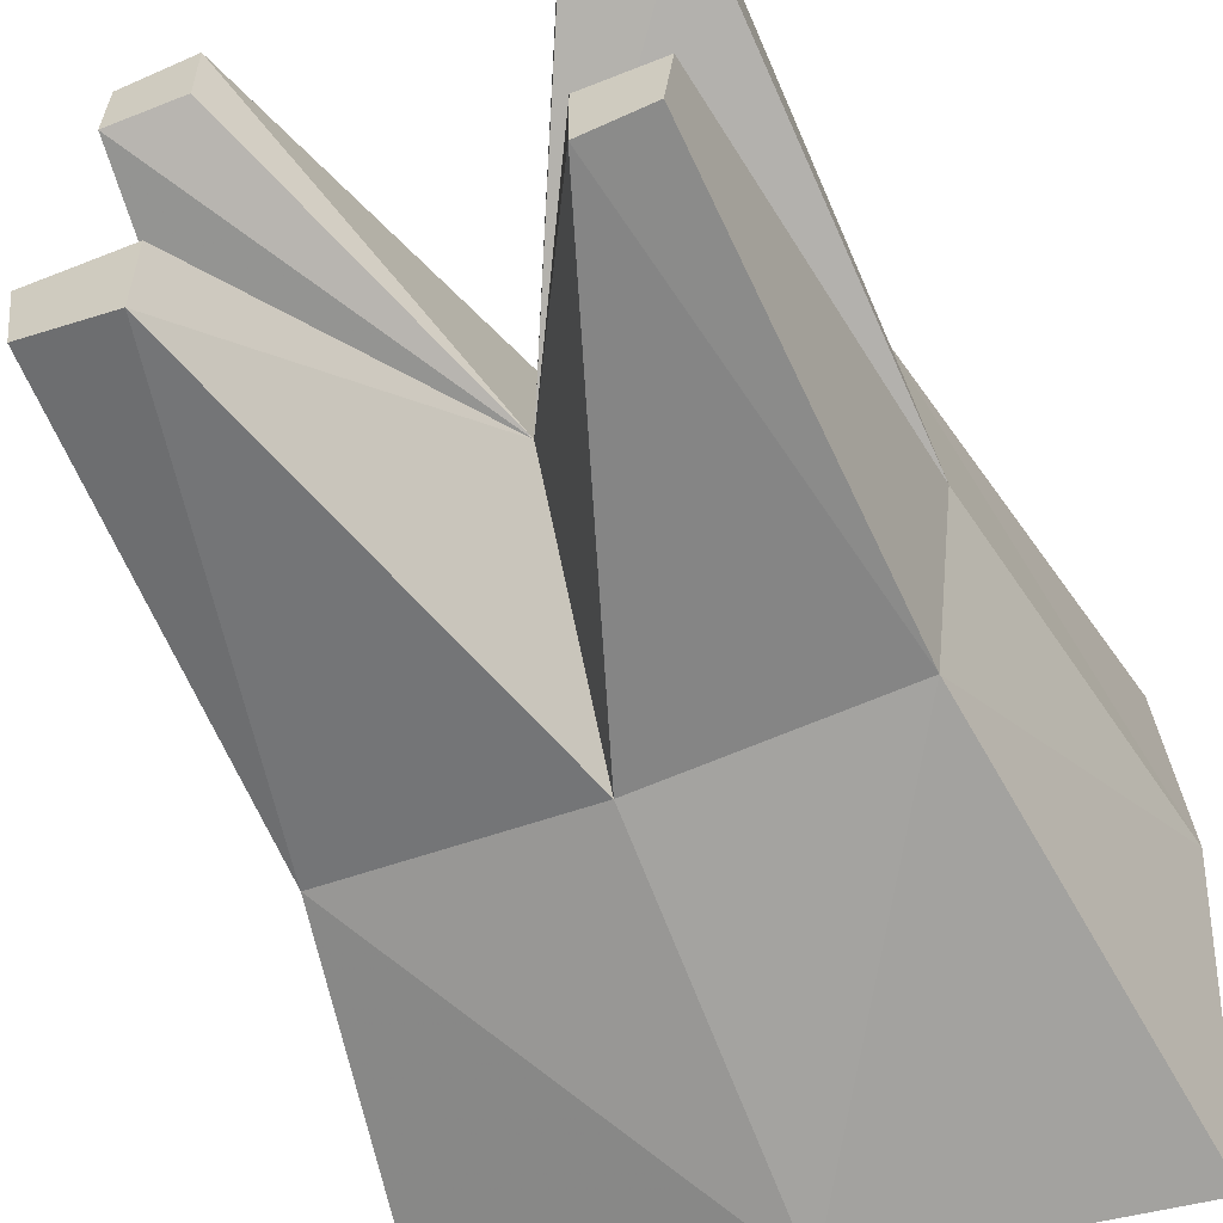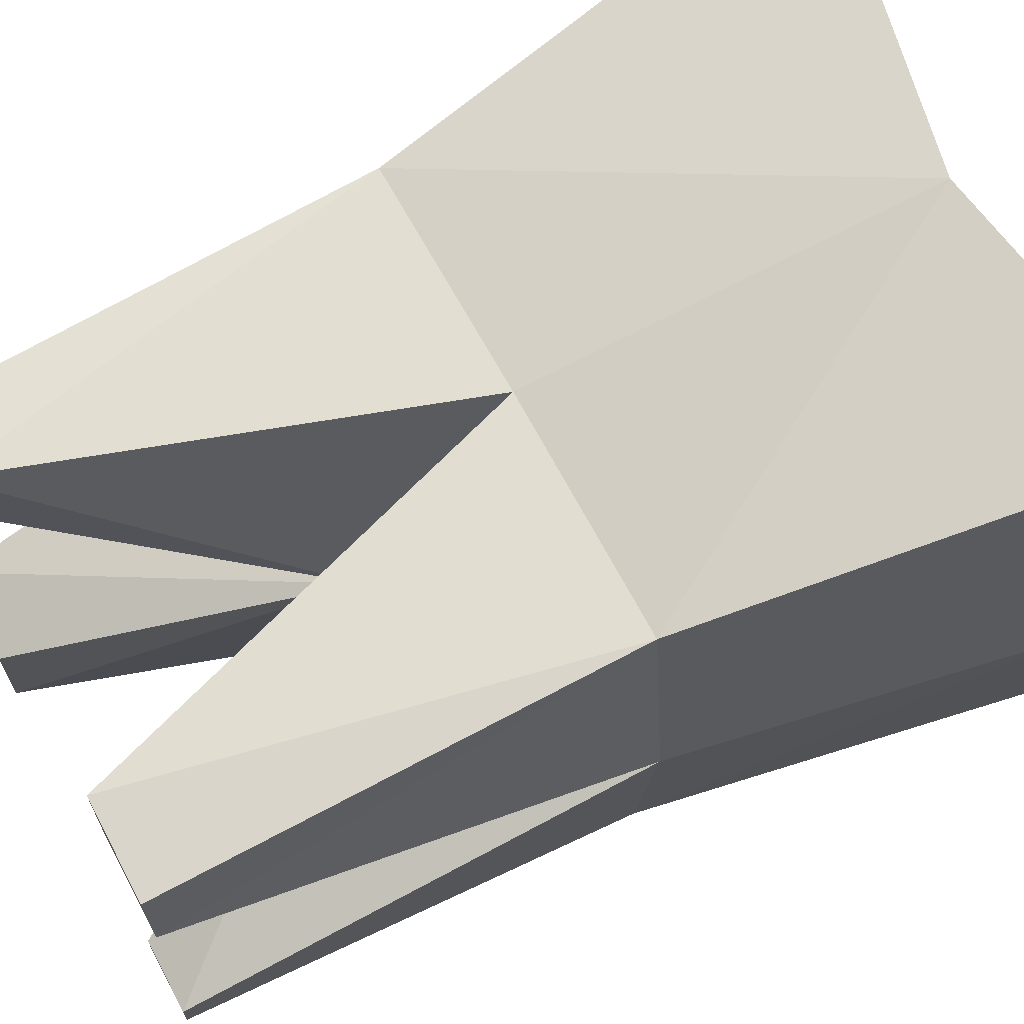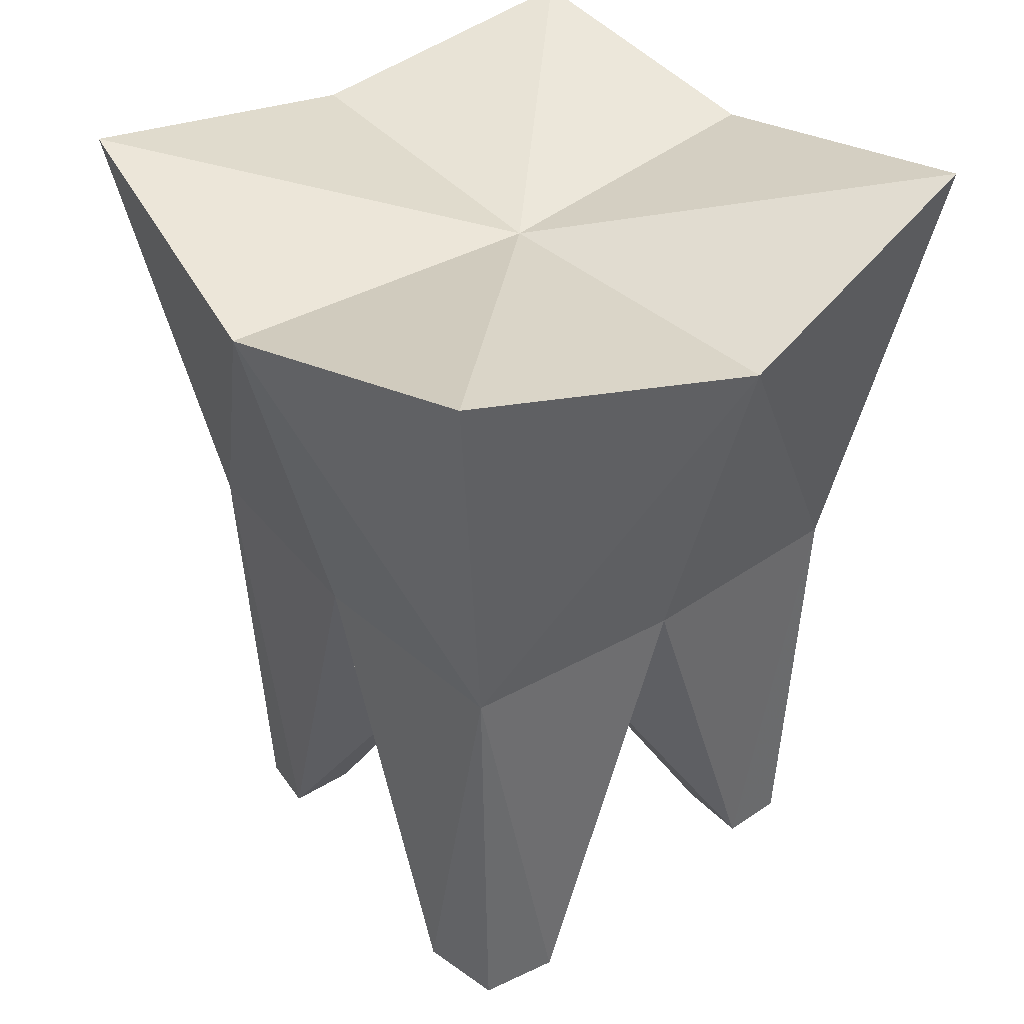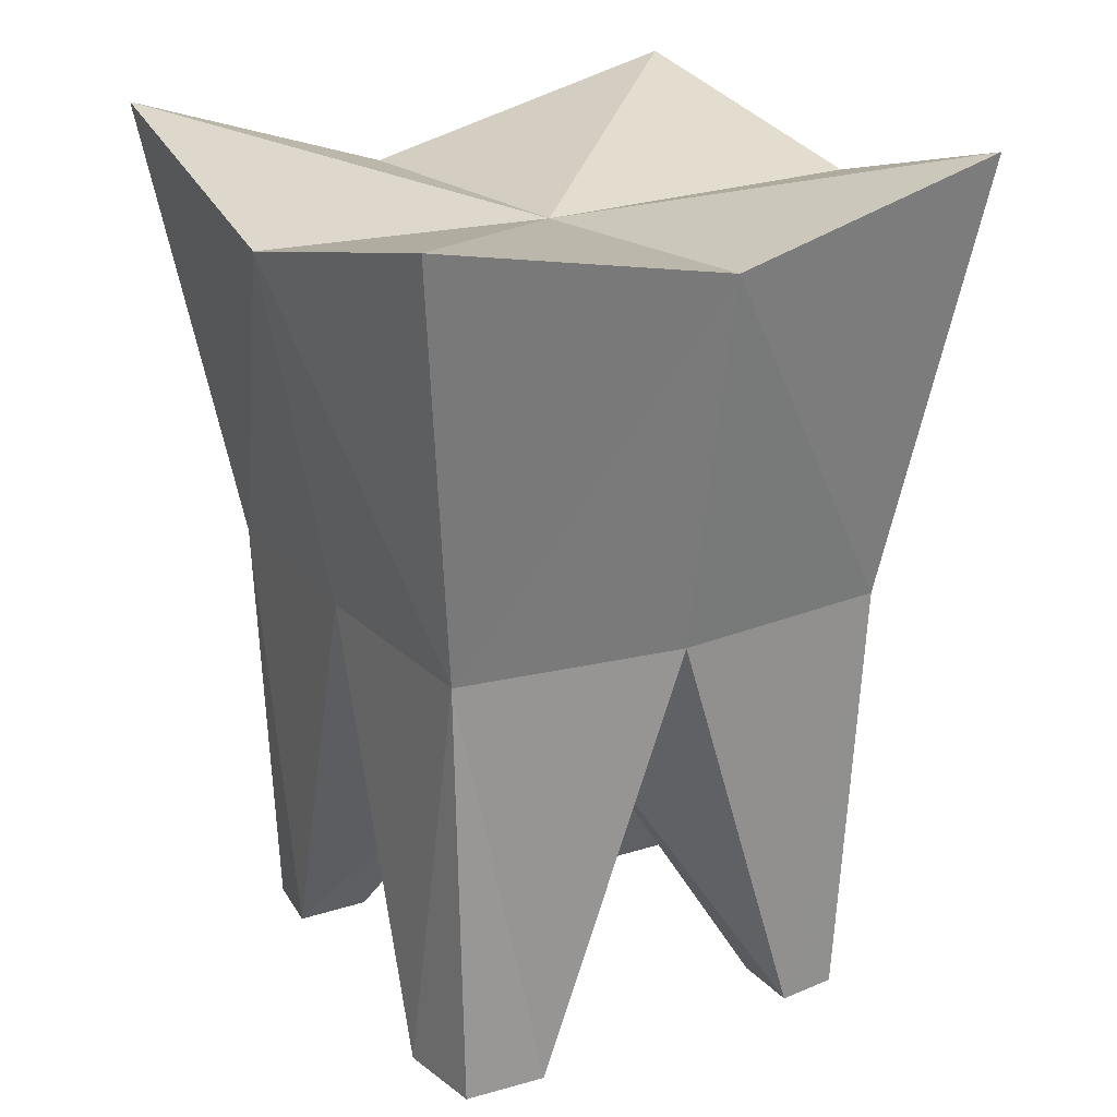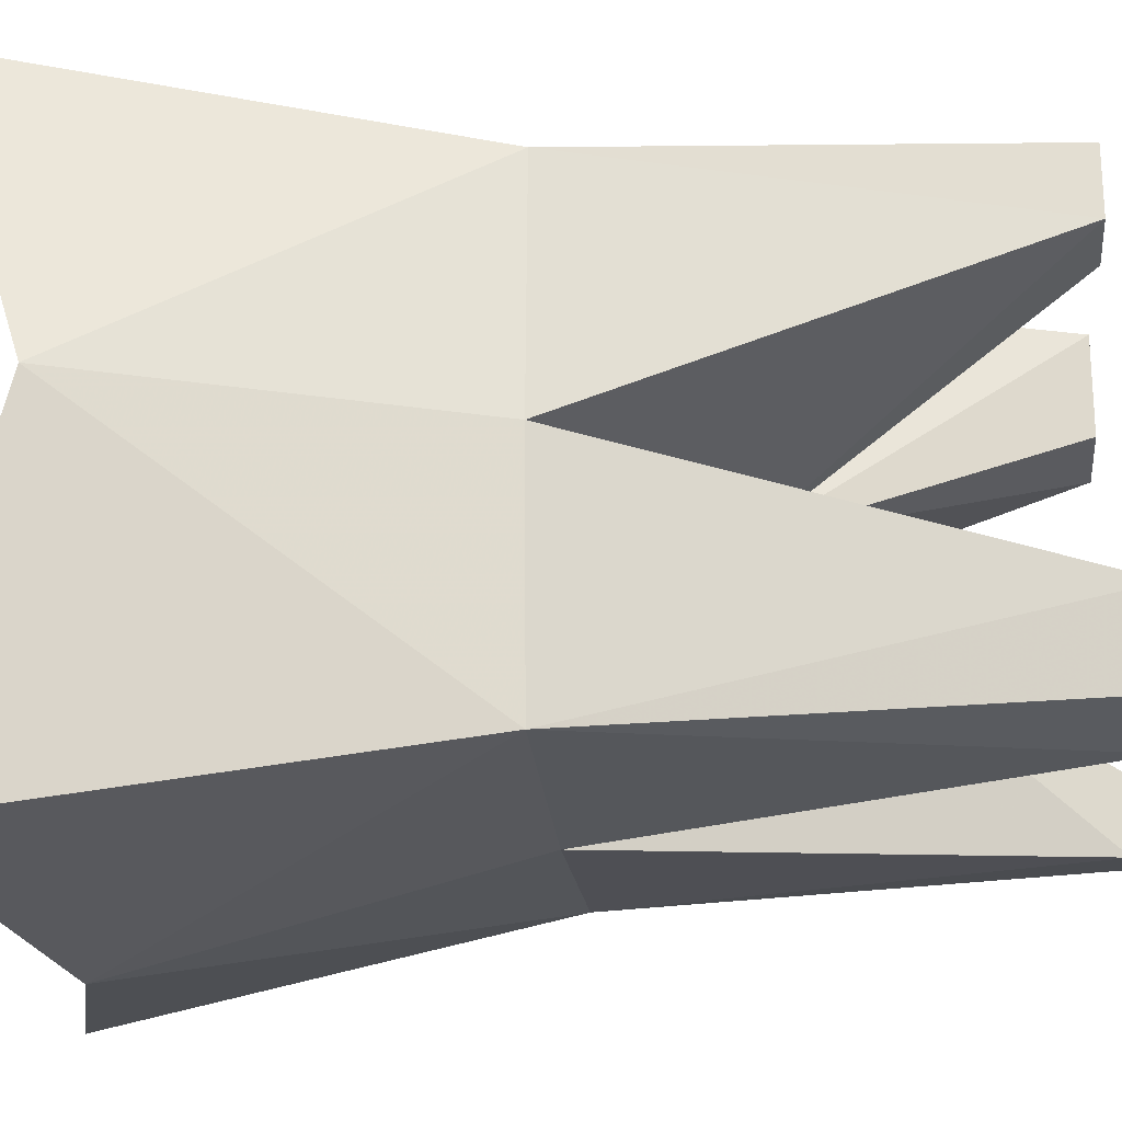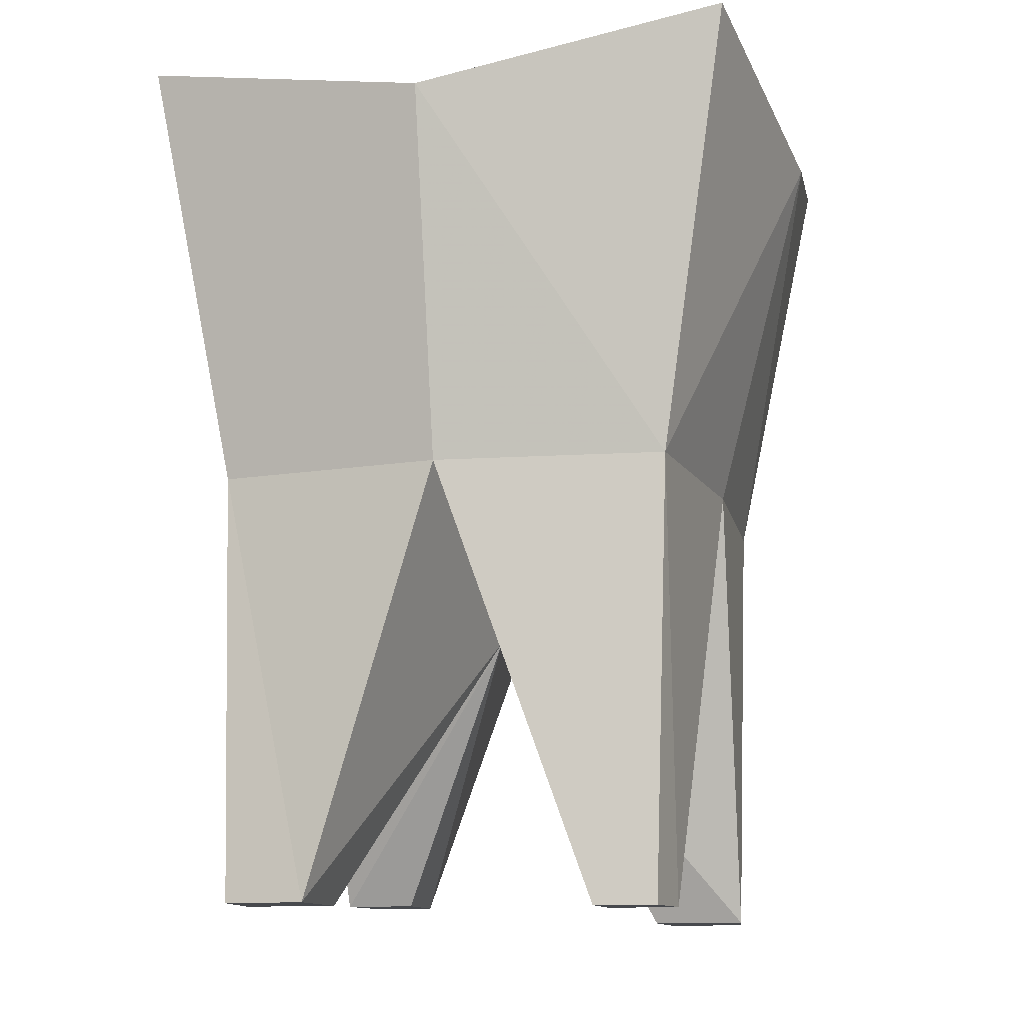
<metadata>
{"format":"obj","ext":"obj","renderer":"f3d","projection":"perspective","resolution":1024,"background":"white","views":[{"elev":-58.1,"azim":22.5,"up":"+Z"},{"elev":67.5,"azim":61.8,"up":"+Z"},{"elev":38.2,"azim":-128.2,"up":"+Y"},{"elev":21.2,"azim":60.4,"up":"+Y"},{"elev":-22.3,"azim":-83.9,"up":"+Z"},{"elev":-12.1,"azim":105.3,"up":"+Y"}]}
</metadata>
<code>
o Cube
v 0.7494 1.381 -0.7494
v 0.7494 1.381 0.7494
v -0.7494 1.381 0.7494
v -0.7494 1.381 -0.7494
v 0.9483 2.803 -0.9966
v 1 2.749 0.941
v -0.9581 2.824 1
v -1 2.814 -1
v 0.8367 1.381 -0
v -0.7912 1.381 -0
v 1.068 2.589 -0.001139
v -1.078 2.516 0.06859
v 0 1.381 -0.8027
v -0 1.381 0.7726
v 0 2.56 -1.11
v 0.1076 2.572 1.039
v 0 0.9049 -0
v -0 2.525 0
v 0.493 -0.04365 -0.493
v 0.493 -0.04365 -0.7197
v 0.7197 -0.04365 -0.493
v 0.6946 -0.04365 -0.6934
v -0.4537 -0.06486 -0.4537
v -0.4537 -0.06486 -0.759
v -0.759 -0.06486 -0.4537
v -0.7255 -0.06486 -0.7108
v 0.4526 -0.02641 0.4526
v 0.4526 -0.02641 0.7601
v 0.7601 -0.02641 0.4526
v 0.7455 -0.02641 0.7201
v -0.4864 0.006857 0.4864
v -0.4864 0.006857 0.7263
v -0.7263 0.006857 0.4864
v -0.7167 0.006857 0.6981
f 32 34 31
f 34 33 31
f 3 10 33
f 3 33 34
f 14 3 32
f 3 34 32
f 10 17 33
f 17 31 33
f 17 14 32
f 17 32 31
f 30 28 27
f 30 27 29
f 9 2 29
f 2 30 29
f 2 14 28
f 2 28 30
f 17 9 29
f 17 29 27
f 14 17 28
f 17 27 28
f 23 25 26
f 23 26 24
f 10 4 25
f 4 26 25
f 4 13 24
f 4 24 26
f 17 10 25
f 17 25 23
f 13 17 24
f 17 23 24
f 21 19 22
f 19 20 22
f 1 9 21
f 1 21 22
f 13 1 20
f 1 22 20
f 9 17 21
f 17 19 21
f 17 13 20
f 17 20 19
f 16 6 18
f 6 11 18
f 7 16 18
f 7 18 12
f 18 11 5
f 18 5 15
f 12 18 8
f 18 15 8
f 13 4 15
f 4 8 15
f 1 13 15
f 1 15 5
f 16 7 3
f 16 3 14
f 6 16 2
f 16 14 2
f 12 8 4
f 12 4 10
f 7 12 3
f 12 10 3
f 11 6 2
f 11 2 9
f 9 1 11
f 1 5 11

</code>
